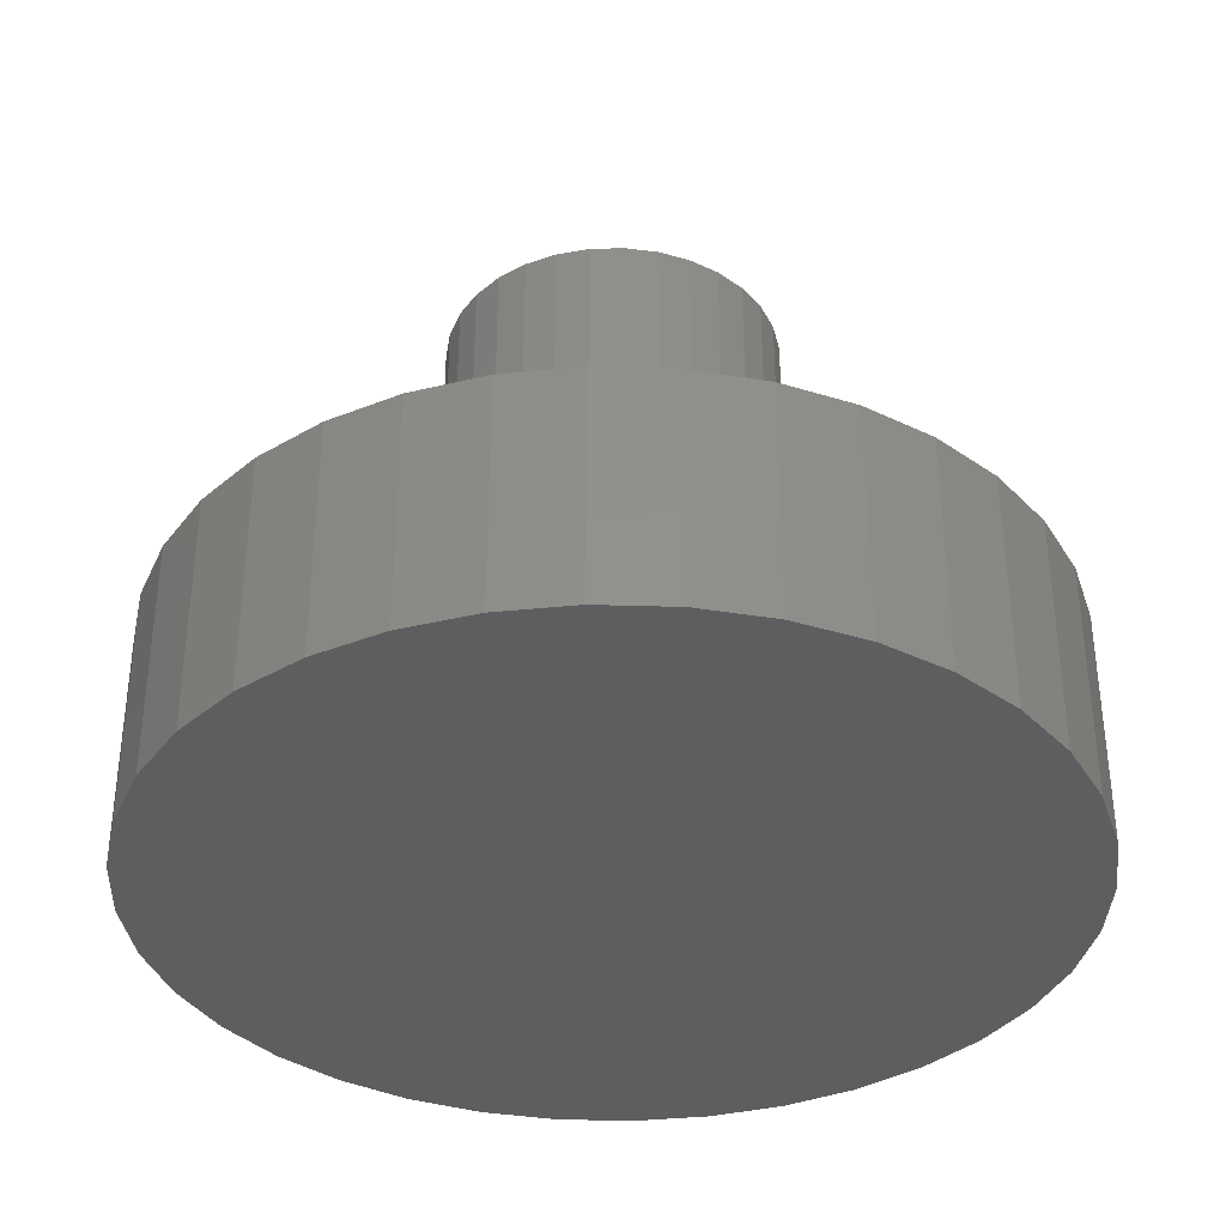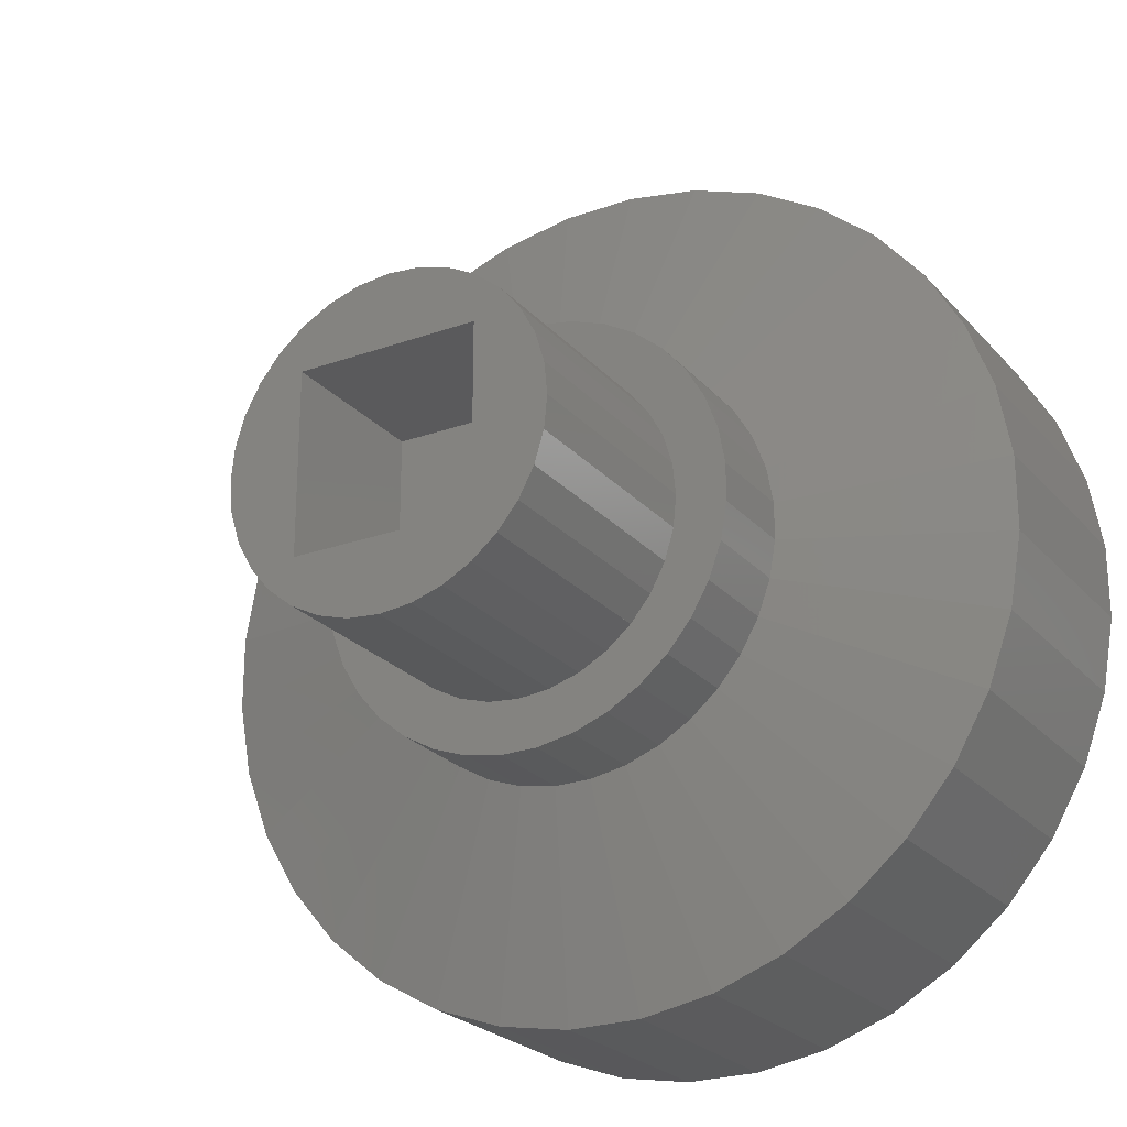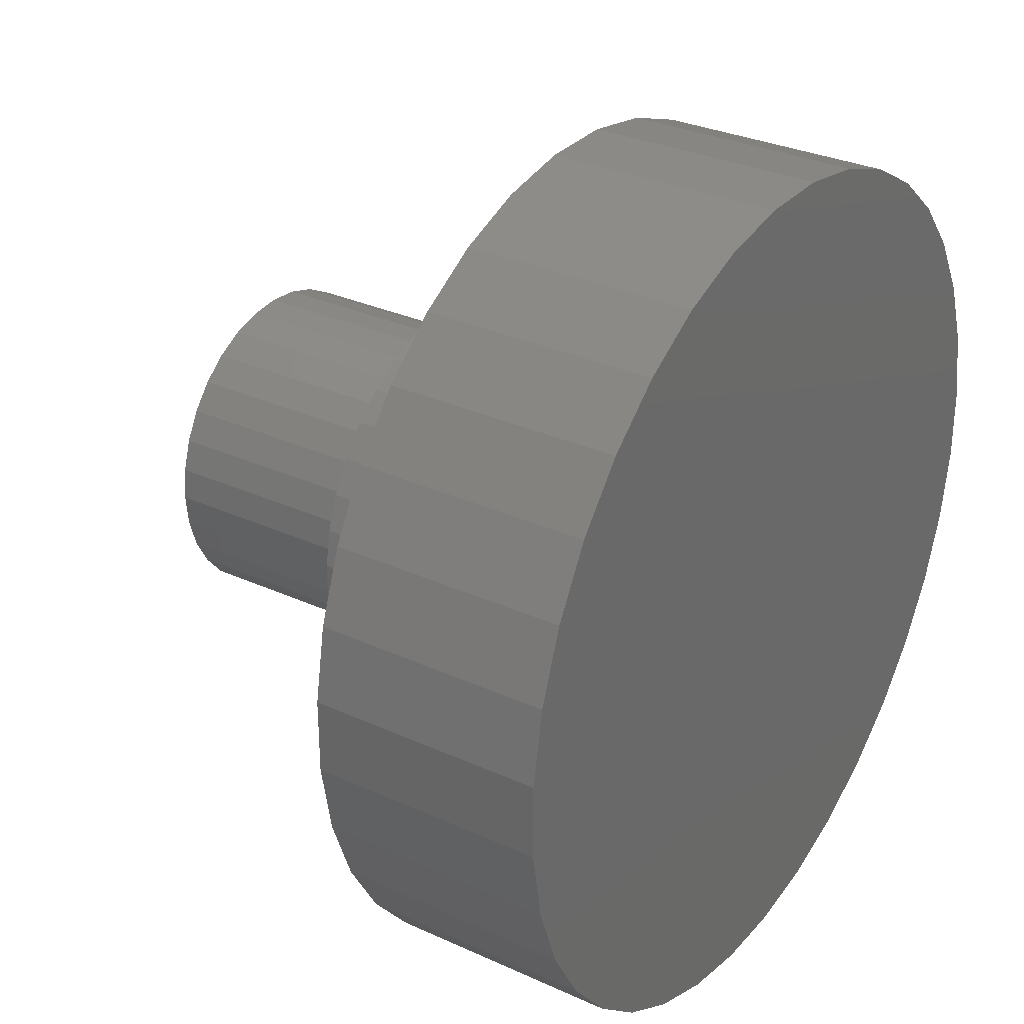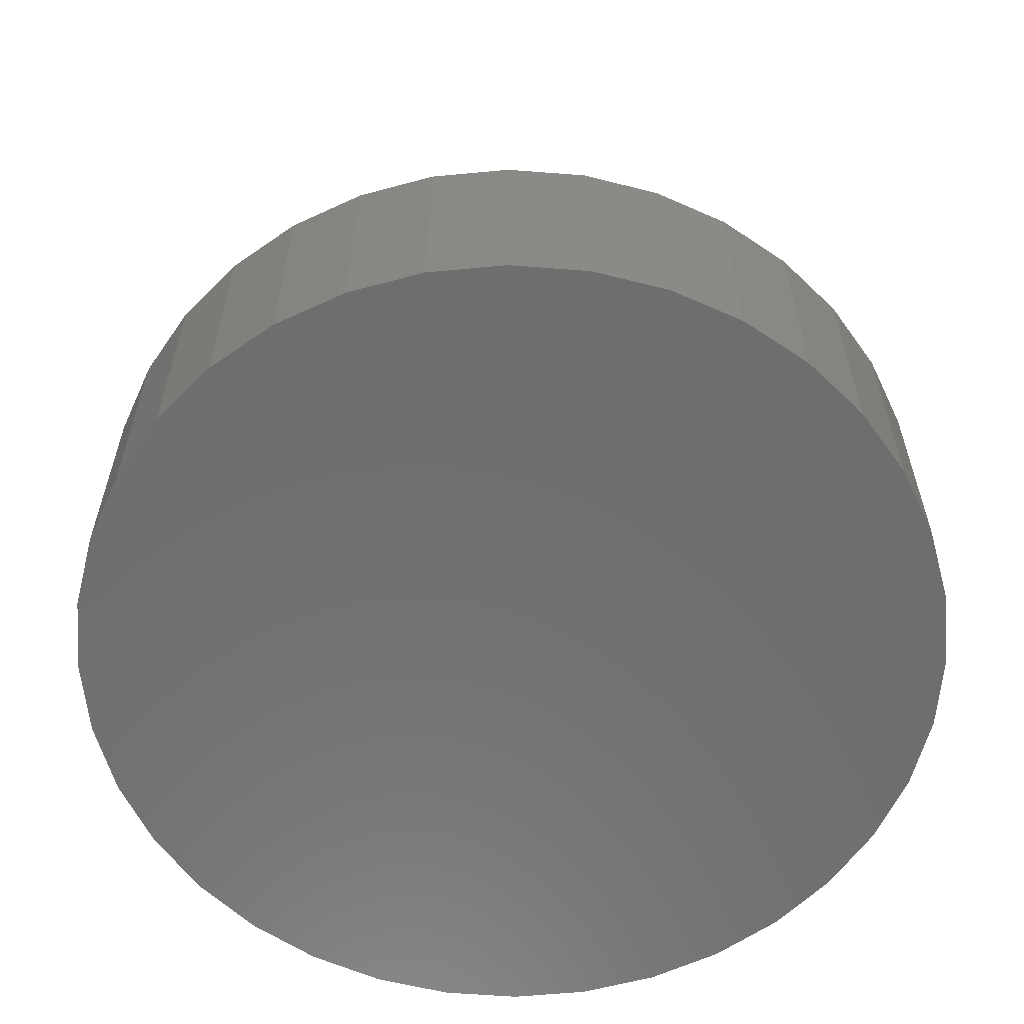
<metadata>
{"format":"stl","ext":"stl","renderer":"f3d","projection":"perspective","resolution":1024,"background":"white","views":[{"elev":-35.9,"azim":-82.3,"up":"+Z"},{"elev":-24.2,"azim":30.6,"up":"+Y"},{"elev":30.7,"azim":123.3,"up":"+Y"},{"elev":-60.2,"azim":125.5,"up":"+Z"}]}
</metadata>
<code>
# stl→obj: 281 verts, 566 faces
v -4.212 -4.213 20.77
v -4.212 2.815 28.22
v -4.212 1.745 28.22
v -4.212 0.8379 28.22
v -4.212 -2.861e-06 28.22
v -4.212 -0.8379 28.22
v -4.212 -1.745 28.22
v -4.212 -2.815 28.22
v -4.212 -4.212 28.22
v 4.188 -4.213 20.77
v -1.745 -4.213 28.22
v -0.838 -4.213 28.22
v -9.537e-07 -4.213 28.22
v 0.838 -4.213 28.22
v 1.745 -4.213 28.22
v 4.188 4.187 20.77
v 4.188 -4.188 28.22
v 4.188 -2.798 28.22
v 4.188 -1.735 28.22
v 4.188 -0.833 28.22
v 4.188 4.768e-06 28.22
v 4.188 0.833 28.22
v 4.188 1.735 28.22
v 1.734 4.187 28.22
v 0.8329 4.187 28.22
v -8.821e-06 4.187 28.22
v -0.8329 4.187 28.22
v -1.734 4.187 28.22
v -2.798 4.187 28.22
v -4.187 4.187 28.22
v -4.212 -4.213 28.22
v 2.815 -4.213 28.22
v 4.231 -6.332 28.22
v 4.188 -4.213 28.22
v 4.188 2.798 28.22
v 4.188 4.187 28.22
v 4.187 4.187 28.22
v -4.212 4.187 28.22
v -6.332 4.231 28.22
v 6.332 4.231 28.22
v -2.815 -4.213 28.22
v -4.231 -6.332 28.22
v 2.798 4.187 28.22
v -5.96e-07 -4.768e-06 0
v 14.14 14.14 0
v 16.38 11.47 0
v 18.13 8.452 0
v 19.32 5.176 0
v 19.92 1.743 0
v 19.92 -1.743 0
v 19.32 -5.176 0
v 18.13 -8.452 0
v 16.38 -11.47 0
v 14.14 -14.14 0
v 11.47 -16.38 0
v 8.452 -18.13 0
v 5.176 -19.32 0
v 1.743 -19.92 0
v -1.743 -19.92 0
v -5.176 -19.32 0
v -8.452 -18.13 0
v -11.47 -16.38 0
v -14.14 -14.14 0
v -16.38 -11.47 0
v -18.13 -8.452 0
v -19.32 -5.176 7.629e-06
v -19.92 -1.743 7.629e-06
v -19.92 1.743 7.629e-06
v -19.32 5.176 7.629e-06
v -18.13 8.452 0
v -16.38 11.47 0
v -14.14 14.14 0
v -11.47 16.38 0
v -8.452 18.13 0
v -5.176 19.32 0
v -1.743 19.92 0
v 1.743 19.92 0
v 5.176 19.32 0
v 8.452 18.13 0
v 11.47 16.38 0
v -5.385 -5.385 28.22
v -5.385 -5.385 17.78
v 5.385 -5.385 28.22
v 5.385 -5.385 17.78
v 5.385 5.385 28.22
v 5.385 5.385 17.78
v -5.385 5.385 28.22
v -5.385 5.385 17.78
v -6.332 4.231 17.78
v -8.192 5.736 17.78
v -6.226 4.36 17.78
v -7.036 2.914 17.78
v -7.036 2.914 28.22
v -9.063 4.226 17.78
v -6.879 3.208 17.78
v -7.469 1.486 17.78
v -7.469 1.486 28.22
v -9.659 2.588 17.78
v -7.324 1.963 17.78
v -7.615 -1.621e-05 17.78
v -7.615 -2.861e-06 28.22
v -9.962 0.8715 17.78
v -7.55 0.6606 17.78
v -7.469 -1.486 17.78
v -7.469 -1.486 28.22
v -9.962 -0.8716 17.78
v -7.55 -0.6606 17.78
v -7.036 -2.914 17.78
v -7.036 -2.914 28.22
v -9.659 -2.588 17.78
v -7.324 -1.963 17.78
v -6.332 -4.231 17.78
v -6.332 -4.231 28.22
v -9.063 -4.226 17.78
v -6.879 -3.208 17.78
v -8.192 -5.736 17.78
v -6.226 -4.36 17.78
v -4.231 -6.332 17.78
v -5.736 -8.192 17.78
v -4.36 -6.226 17.78
v -2.914 -7.036 17.78
v -2.914 -7.036 28.22
v -4.226 -9.063 17.78
v -3.208 -6.879 17.78
v -1.486 -7.469 17.78
v -1.486 -7.469 28.22
v -2.588 -9.659 17.78
v -1.963 -7.324 17.78
v -7.033e-06 -7.615 17.78
v 0 -7.615 28.22
v -0.8715 -9.962 17.78
v -0.6606 -7.55 17.78
v 1.486 -7.469 17.78
v 1.486 -7.469 28.22
v 0.8716 -9.962 17.78
v 0.6606 -7.55 17.78
v 2.914 -7.036 17.78
v 2.914 -7.036 28.22
v 2.588 -9.659 17.78
v 1.963 -7.324 17.78
v 4.231 -6.332 17.78
v 4.226 -9.063 17.78
v 3.208 -6.879 17.78
v 5.736 -8.192 17.78
v 4.36 -6.226 17.78
v 6.332 -4.231 17.78
v 6.332 -4.231 28.22
v 8.192 -5.736 17.78
v 6.226 -4.36 17.78
v 7.036 -2.914 17.78
v 7.036 -2.914 28.22
v 9.063 -4.226 17.78
v 6.879 -3.208 17.78
v 7.469 -1.486 17.78
v 7.469 -1.486 28.22
v 9.659 -2.588 17.78
v 7.324 -1.963 17.78
v 7.615 -2.956e-05 17.78
v 7.615 8.583e-06 28.22
v 9.962 -0.8716 17.78
v 7.55 -0.6606 17.78
v 7.469 1.486 17.78
v 7.469 1.486 28.22
v 9.962 0.8716 17.78
v 7.55 0.6606 17.78
v 7.036 2.914 17.78
v 7.036 2.914 28.22
v 9.659 2.588 17.78
v 7.324 1.963 17.78
v 6.332 4.231 17.78
v 9.063 4.226 17.78
v 6.879 3.208 17.78
v 8.192 5.736 17.78
v 6.226 4.36 17.78
v 4.231 6.332 17.78
v 4.231 6.332 28.22
v 5.736 8.192 17.78
v 4.36 6.226 17.78
v 2.914 7.036 17.78
v 2.914 7.036 28.22
v 4.226 9.063 17.78
v 3.208 6.879 17.78
v 1.486 7.469 17.78
v 1.486 7.469 28.22
v 2.588 9.659 17.78
v 1.963 7.324 17.78
v 5.293e-05 7.615 17.78
v -1.454e-05 7.615 28.22
v 0.8715 9.962 17.78
v 0.6606 7.55 17.78
v -1.486 7.469 17.78
v -1.486 7.469 28.22
v -0.8716 9.962 17.78
v -0.6606 7.55 17.78
v -2.914 7.036 17.78
v -2.914 7.036 28.22
v -2.588 9.659 17.78
v -1.963 7.324 17.78
v -4.231 6.332 17.78
v -4.231 6.332 28.22
v -4.226 9.063 17.78
v -3.208 6.879 17.78
v -5.736 8.192 17.78
v -4.36 6.226 17.78
v -4.212 4.187 20.77
v 14.14 14.14 10.74
v 16.38 11.47 10.74
v 7.071 7.071 13.33
v 8.192 5.736 13.33
v 7.071 7.071 17.78
v 18.13 8.452 10.74
v 9.063 4.226 13.33
v 19.32 5.176 10.74
v 9.659 2.588 13.33
v 19.92 1.743 10.74
v 9.962 0.8716 13.33
v 19.92 -1.743 10.74
v 9.962 -0.8716 13.33
v 19.32 -5.176 10.74
v 9.659 -2.588 13.33
v 18.13 -8.452 10.74
v 9.063 -4.226 13.33
v 16.38 -11.47 10.74
v 8.192 -5.736 13.33
v 14.14 -14.14 10.74
v 7.071 -7.071 13.33
v 7.071 -7.071 17.78
v 11.47 -16.38 10.74
v 5.736 -8.192 13.33
v 8.452 -18.13 10.74
v 4.226 -9.063 13.33
v 5.176 -19.32 10.74
v 2.588 -9.659 13.33
v 1.743 -19.92 10.74
v 0.8716 -9.962 13.33
v -1.743 -19.92 10.74
v -0.8715 -9.962 13.33
v -5.176 -19.32 10.74
v -2.588 -9.659 13.33
v -8.452 -18.13 10.74
v -4.226 -9.063 13.33
v -11.47 -16.38 10.74
v -5.736 -8.192 13.33
v -14.14 -14.14 10.74
v -7.071 -7.071 13.33
v -7.071 -7.071 17.78
v -16.38 -11.47 10.74
v -8.192 -5.736 13.33
v -18.13 -8.452 10.74
v -9.063 -4.226 13.33
v -19.32 -5.176 10.74
v -9.659 -2.588 13.33
v -19.92 -1.743 10.74
v -9.962 -0.8716 13.33
v -19.92 1.743 10.74
v -9.962 0.8715 13.33
v -19.32 5.176 10.74
v -9.659 2.588 13.33
v -18.13 8.452 10.74
v -9.063 4.226 13.33
v -16.38 11.47 10.74
v -8.192 5.736 13.33
v -14.14 14.14 10.74
v -7.071 7.071 13.33
v -7.071 7.071 17.78
v -11.47 16.38 10.74
v -5.736 8.192 13.33
v -8.452 18.13 10.74
v -4.226 9.063 13.33
v -5.176 19.32 10.74
v -2.588 9.659 13.33
v -1.743 19.92 10.74
v -0.8716 9.962 13.33
v 1.743 19.92 10.74
v 0.8715 9.962 13.33
v 5.176 19.32 10.74
v 2.588 9.659 13.33
v 8.452 18.13 10.74
v 4.226 9.063 13.33
v 11.47 16.38 10.74
v 5.736 8.192 13.33
f 1 2 3
f 1 3 4
f 1 4 5
f 1 5 6
f 1 6 7
f 1 7 8
f 1 8 9
f 10 11 12
f 10 12 13
f 10 13 14
f 10 14 15
f 16 17 18
f 16 18 19
f 16 19 20
f 16 20 21
f 16 21 22
f 16 22 23
f 24 25 16
f 25 26 16
f 26 27 16
f 27 28 16
f 28 29 16
f 29 30 16
f 31 1 9
f 32 33 34
f 34 10 32
f 10 15 32
f 16 23 35
f 16 36 37
f 2 38 39
f 40 36 35
f 35 36 16
f 41 31 42
f 1 31 41
f 37 43 16
f 43 24 16
f 44 45 46
f 44 46 47
f 44 47 48
f 44 48 49
f 44 49 50
f 44 50 51
f 44 51 52
f 44 52 53
f 44 53 54
f 44 54 55
f 44 55 56
f 44 56 57
f 44 57 58
f 44 58 59
f 44 59 60
f 44 60 61
f 44 61 62
f 44 62 63
f 44 63 64
f 44 64 65
f 44 65 66
f 44 66 67
f 44 67 68
f 44 68 69
f 44 69 70
f 44 70 71
f 44 71 72
f 44 72 73
f 44 73 74
f 44 74 75
f 44 75 76
f 44 76 77
f 44 77 78
f 44 78 79
f 44 79 80
f 80 45 44
f 81 82 82
f 83 84 84
f 85 86 86
f 87 88 88
f 87 89 39
f 90 89 91
f 39 92 93
f 94 92 95
f 93 96 97
f 98 96 99
f 97 100 101
f 102 100 103
f 101 104 105
f 106 104 107
f 105 108 109
f 110 108 111
f 109 112 113
f 114 112 115
f 113 82 81
f 116 82 117
f 81 118 42
f 119 118 120
f 42 121 122
f 123 121 124
f 122 125 126
f 127 125 128
f 126 129 130
f 131 129 132
f 130 133 134
f 135 133 136
f 134 137 138
f 139 137 140
f 138 141 33
f 142 141 143
f 33 84 83
f 144 84 145
f 83 146 147
f 148 146 149
f 147 150 151
f 152 150 153
f 151 154 155
f 156 154 157
f 155 158 159
f 160 158 161
f 159 162 163
f 164 162 165
f 163 166 167
f 168 166 169
f 167 170 40
f 171 170 172
f 40 86 85
f 173 86 174
f 85 175 176
f 177 175 178
f 176 179 180
f 181 179 182
f 180 183 184
f 185 183 186
f 184 187 188
f 189 187 190
f 188 191 192
f 193 191 194
f 192 195 196
f 197 195 198
f 196 199 200
f 201 199 202
f 200 88 87
f 203 88 204
f 205 1 10
f 205 10 16
f 87 39 38
f 87 38 30
f 38 205 16
f 38 16 30
f 93 3 2
f 93 2 39
f 3 93 97
f 3 97 4
f 101 5 4
f 101 4 97
f 5 101 105
f 5 105 6
f 105 109 7
f 105 7 6
f 7 109 113
f 7 113 8
f 113 81 9
f 113 9 8
f 9 81 42
f 9 42 31
f 122 11 41
f 122 41 42
f 11 122 126
f 11 126 12
f 1 41 11
f 1 11 10
f 130 13 12
f 130 12 126
f 13 130 134
f 13 134 14
f 134 138 15
f 134 15 14
f 15 138 33
f 15 33 32
f 83 17 34
f 83 34 33
f 17 83 147
f 17 147 18
f 10 34 17
f 10 17 16
f 151 19 18
f 151 18 147
f 19 151 155
f 19 155 20
f 159 21 20
f 159 20 155
f 21 159 163
f 21 163 22
f 163 167 23
f 163 23 22
f 23 167 40
f 23 40 35
f 85 37 36
f 85 36 40
f 43 176 180
f 43 180 24
f 184 25 24
f 184 24 180
f 25 184 188
f 25 188 26
f 188 192 27
f 188 27 26
f 27 192 196
f 27 196 28
f 196 200 29
f 196 29 28
f 87 30 29
f 87 29 200
f 1 205 38
f 1 38 2
f 43 37 85
f 43 85 176
f 45 206 207
f 45 207 46
f 206 208 209
f 206 209 207
f 208 210 173
f 208 173 209
f 46 207 211
f 46 211 47
f 207 209 212
f 207 212 211
f 209 173 171
f 209 171 212
f 47 211 213
f 47 213 48
f 211 212 214
f 211 214 213
f 212 171 168
f 212 168 214
f 48 213 215
f 48 215 49
f 213 214 216
f 213 216 215
f 214 168 164
f 214 164 216
f 49 215 217
f 49 217 50
f 215 216 218
f 215 218 217
f 216 164 160
f 216 160 218
f 50 217 219
f 50 219 51
f 217 218 220
f 217 220 219
f 218 160 156
f 218 156 220
f 51 219 221
f 51 221 52
f 219 220 222
f 219 222 221
f 220 156 152
f 220 152 222
f 52 221 223
f 52 223 53
f 221 222 224
f 221 224 223
f 222 152 148
f 222 148 224
f 53 223 225
f 53 225 54
f 223 224 226
f 223 226 225
f 224 148 227
f 224 227 226
f 54 225 228
f 54 228 55
f 225 226 229
f 225 229 228
f 226 227 144
f 226 144 229
f 55 228 230
f 55 230 56
f 228 229 231
f 228 231 230
f 229 144 142
f 229 142 231
f 56 230 232
f 56 232 57
f 230 231 233
f 230 233 232
f 231 142 139
f 231 139 233
f 57 232 234
f 57 234 58
f 232 233 235
f 232 235 234
f 233 139 135
f 233 135 235
f 58 234 236
f 58 236 59
f 234 235 237
f 234 237 236
f 235 135 131
f 235 131 237
f 59 236 238
f 59 238 60
f 236 237 239
f 236 239 238
f 237 131 127
f 237 127 239
f 60 238 240
f 60 240 61
f 238 239 241
f 238 241 240
f 239 127 123
f 239 123 241
f 61 240 242
f 61 242 62
f 240 241 243
f 240 243 242
f 241 123 119
f 241 119 243
f 62 242 244
f 62 244 63
f 242 243 245
f 242 245 244
f 243 119 246
f 243 246 245
f 63 244 247
f 63 247 64
f 244 245 248
f 244 248 247
f 245 246 116
f 245 116 248
f 64 247 249
f 64 249 65
f 247 248 250
f 247 250 249
f 248 116 114
f 248 114 250
f 65 249 251
f 65 251 66
f 249 250 252
f 249 252 251
f 250 114 110
f 250 110 252
f 66 251 253
f 66 253 67
f 251 252 254
f 251 254 253
f 252 110 106
f 252 106 254
f 67 253 255
f 67 255 68
f 253 254 256
f 253 256 255
f 254 106 102
f 254 102 256
f 68 255 257
f 68 257 69
f 255 256 258
f 255 258 257
f 256 102 98
f 256 98 258
f 69 257 259
f 69 259 70
f 257 258 260
f 257 260 259
f 258 98 94
f 258 94 260
f 70 259 261
f 70 261 71
f 259 260 262
f 259 262 261
f 260 94 90
f 260 90 262
f 71 261 263
f 71 263 72
f 261 262 264
f 261 264 263
f 262 90 265
f 262 265 264
f 72 263 266
f 72 266 73
f 263 264 267
f 263 267 266
f 264 265 203
f 264 203 267
f 73 266 268
f 73 268 74
f 266 267 269
f 266 269 268
f 267 203 201
f 267 201 269
f 74 268 270
f 74 270 75
f 268 269 271
f 268 271 270
f 269 201 197
f 269 197 271
f 75 270 272
f 75 272 76
f 270 271 273
f 270 273 272
f 271 197 193
f 271 193 273
f 76 272 274
f 76 274 77
f 272 273 275
f 272 275 274
f 273 193 189
f 273 189 275
f 77 274 276
f 77 276 78
f 274 275 277
f 274 277 276
f 275 189 185
f 275 185 277
f 78 276 278
f 78 278 79
f 276 277 279
f 276 279 278
f 277 185 181
f 277 181 279
f 79 278 280
f 79 280 80
f 278 279 281
f 278 281 280
f 279 181 177
f 279 177 281
f 210 208 281
f 210 281 177
f 208 206 280
f 208 280 281
f 206 45 80
f 206 80 280
f 94 95 89
f 94 89 90
f 98 99 92
f 98 92 94
f 102 103 96
f 102 96 98
f 106 107 100
f 106 100 102
f 123 124 118
f 123 118 119
f 127 128 121
f 127 121 123
f 131 132 125
f 131 125 127
f 135 136 129
f 135 129 131
f 152 153 146
f 152 146 148
f 156 157 150
f 156 150 152
f 160 161 154
f 160 154 156
f 164 165 158
f 164 158 160
f 181 182 175
f 181 175 177
f 185 186 179
f 185 179 181
f 189 190 183
f 189 183 185
f 193 194 187
f 193 187 189
f 95 92 39
f 95 39 89
f 99 96 93
f 99 93 92
f 103 100 97
f 103 97 96
f 107 104 101
f 107 101 100
f 111 108 105
f 111 105 104
f 104 106 110
f 104 110 111
f 115 112 109
f 115 109 108
f 108 110 114
f 108 114 115
f 117 82 113
f 117 113 112
f 112 114 116
f 112 116 117
f 81 82 120
f 81 120 118
f 82 246 119
f 82 119 120
f 82 116 246
f 82 246 82
f 124 121 42
f 124 42 118
f 128 125 122
f 128 122 121
f 132 129 126
f 132 126 125
f 136 133 130
f 136 130 129
f 140 137 134
f 140 134 133
f 133 135 139
f 133 139 140
f 143 141 138
f 143 138 137
f 137 139 142
f 137 142 143
f 145 84 33
f 145 33 141
f 141 142 144
f 141 144 145
f 83 84 149
f 83 149 146
f 84 227 148
f 84 148 149
f 84 144 227
f 84 227 84
f 153 150 147
f 153 147 146
f 157 154 151
f 157 151 150
f 161 158 155
f 161 155 154
f 165 162 159
f 165 159 158
f 169 166 163
f 169 163 162
f 162 164 168
f 162 168 169
f 172 170 167
f 172 167 166
f 166 168 171
f 166 171 172
f 174 86 40
f 174 40 170
f 170 171 173
f 170 173 174
f 85 86 178
f 85 178 175
f 86 210 177
f 86 177 178
f 86 173 210
f 86 210 86
f 182 179 176
f 182 176 175
f 186 183 180
f 186 180 179
f 190 187 184
f 190 184 183
f 194 191 188
f 194 188 187
f 198 195 192
f 198 192 191
f 191 193 197
f 191 197 198
f 202 199 196
f 202 196 195
f 195 197 201
f 195 201 202
f 204 88 200
f 204 200 199
f 199 201 203
f 199 203 204
f 87 88 91
f 87 91 89
f 88 265 90
f 88 90 91
f 88 203 265
f 88 265 88

</code>
